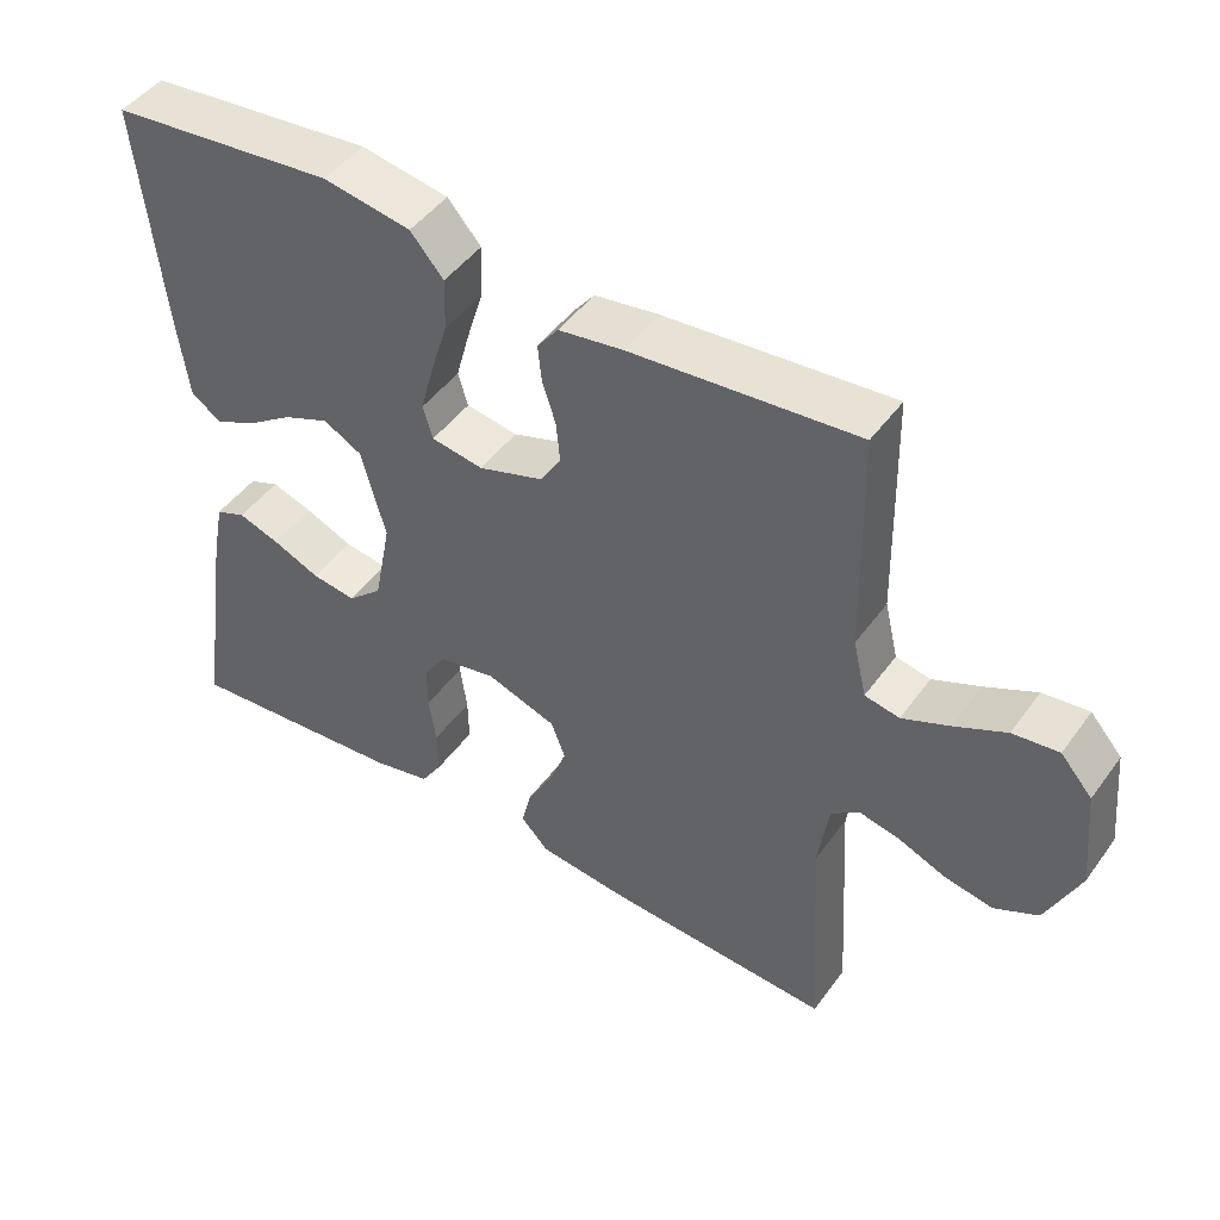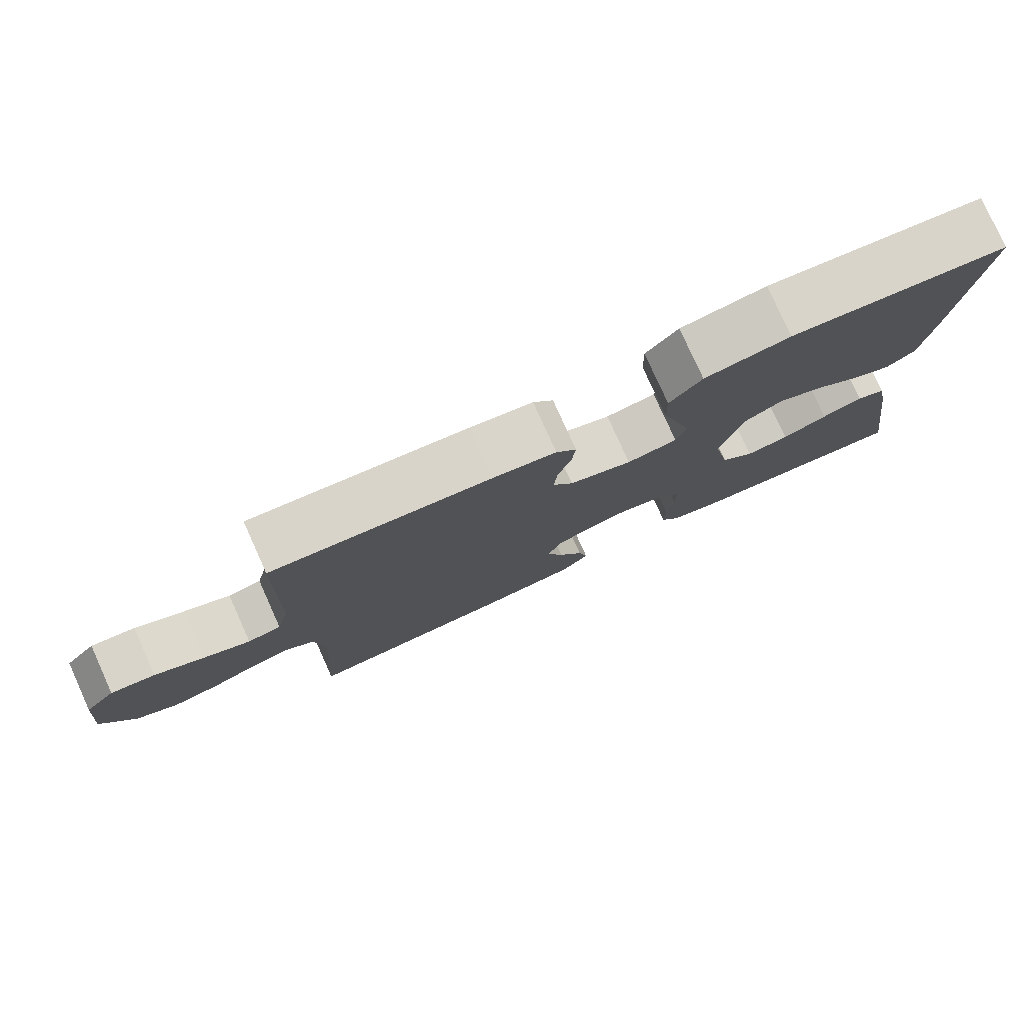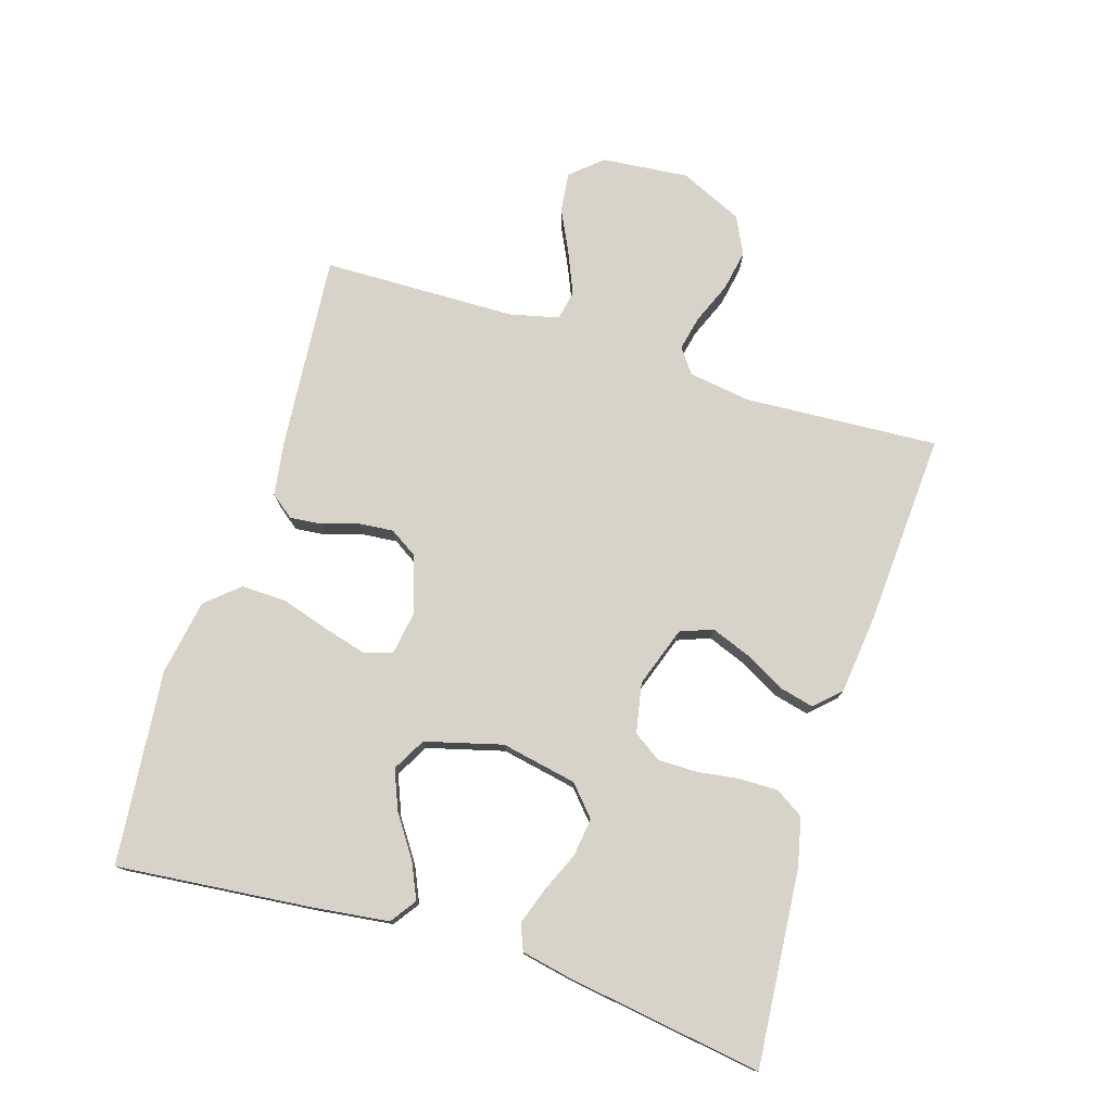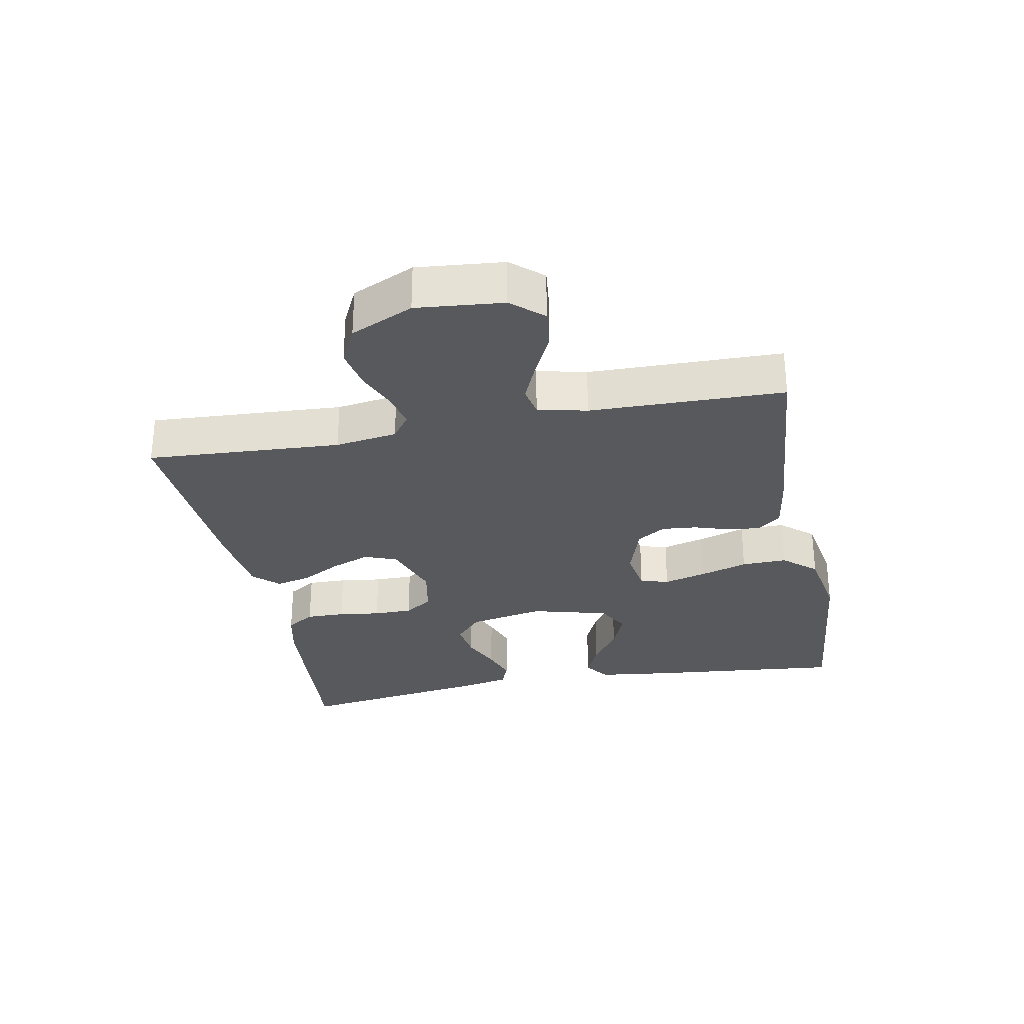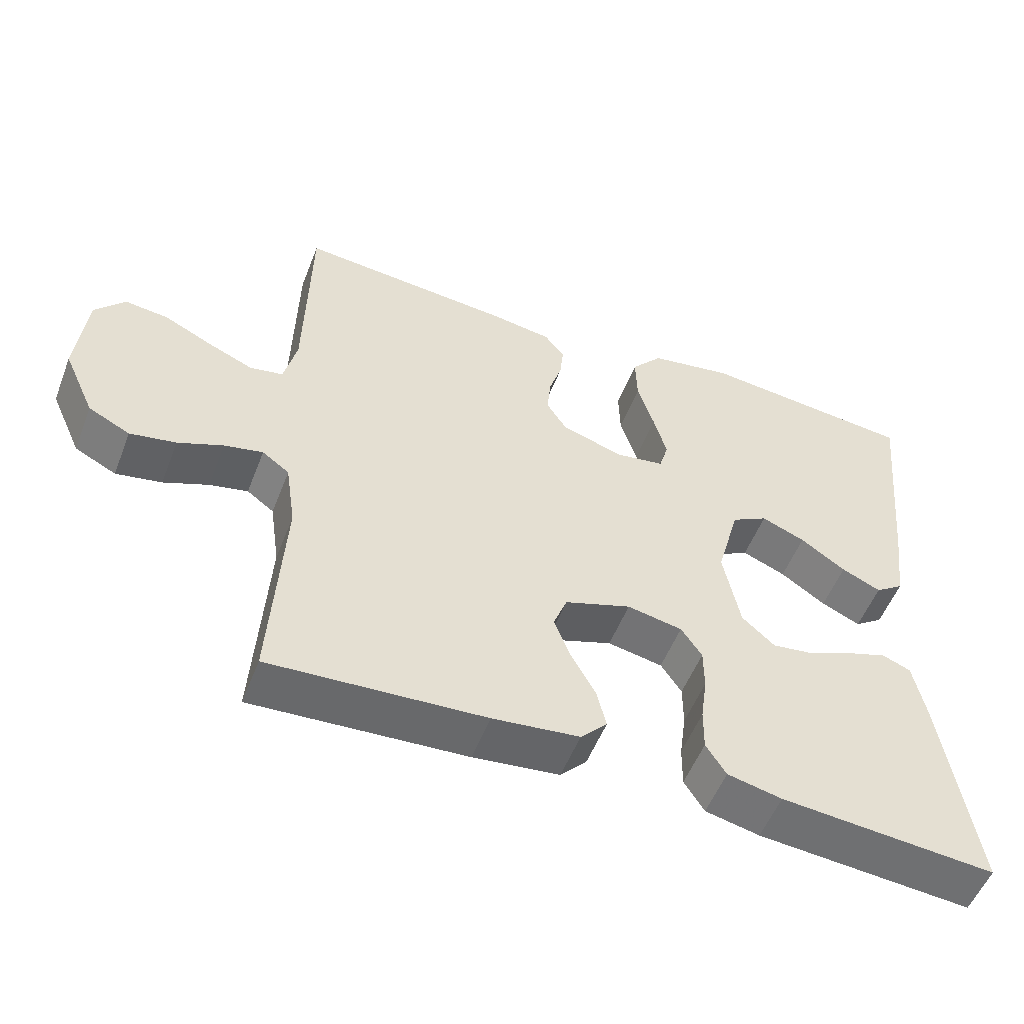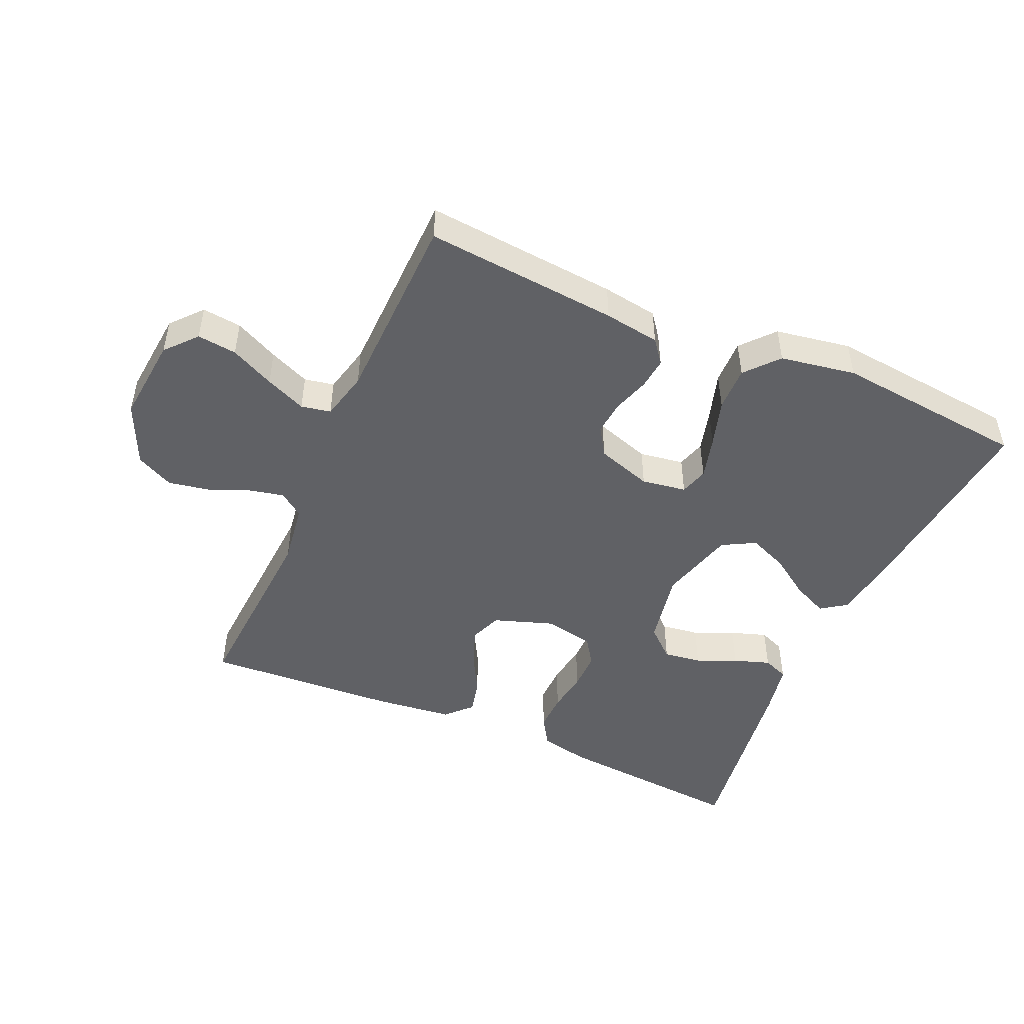
<metadata>
{"format":"obj","ext":"obj","renderer":"f3d","projection":"perspective","resolution":1024,"background":"white","views":[{"elev":46.7,"azim":-146.0,"up":"+Z"},{"elev":78.7,"azim":-24.3,"up":"+Z"},{"elev":76.6,"azim":107.3,"up":"+Y"},{"elev":-29.3,"azim":-79.0,"up":"+Y"},{"elev":-53.6,"azim":-21.1,"up":"+Z"},{"elev":-47.9,"azim":-23.9,"up":"+Y"}]}
</metadata>
<code>
v -0.5 0.07 0.5
v -0.2 0.07 0.474
v -0.114 0.07 0.461
v -0.086 0.07 0.425
v -0.091 0.07 0.376
v -0.109 0.07 0.32
v -0.114 0.07 0.266
v -0.086 0.07 0.222
v 0 0.07 0.194
v 0.069 0.07 0.205
v 0.082 0.07 0.249
v 0.064 0.07 0.315
v 0.041 0.07 0.389
v 0.039 0.07 0.459
v 0.083 0.07 0.51
v 0.2 0.07 0.53
v 0.5 0.07 0.5
v 0.47 0.07 0.2
v 0.455 0.07 0.082
v 0.415 0.07 0.054
v 0.36 0.07 0.079
v 0.297 0.07 0.122
v 0.236 0.07 0.147
v 0.185 0.07 0.119
v 0.153 0.07 0
v 0.176 0.07 -0.117
v 0.222 0.07 -0.158
v 0.281 0.07 -0.15
v 0.343 0.07 -0.123
v 0.399 0.07 -0.104
v 0.439 0.07 -0.12
v 0.455 0.07 -0.2
v 0.5 0.07 -0.5
v 0.2 0.07 -0.475
v 0.124 0.07 -0.458
v 0.096 0.07 -0.414
v 0.097 0.07 -0.354
v 0.106 0.07 -0.289
v 0.106 0.07 -0.229
v 0.077 0.07 -0.186
v 0 0.07 -0.171
v -0.093 0.07 -0.203
v -0.112 0.07 -0.253
v -0.089 0.07 -0.313
v -0.055 0.07 -0.375
v -0.042 0.07 -0.429
v -0.079 0.07 -0.468
v -0.2 0.07 -0.482
v -0.5 0.07 -0.5
v -0.482 0.07 -0.2
v -0.496 0.07 -0.104
v -0.534 0.07 -0.076
v -0.588 0.07 -0.088
v -0.651 0.07 -0.114
v -0.715 0.07 -0.126
v -0.773 0.07 -0.097
v -0.817 0.07 0
v -0.804 0.07 0.134
v -0.762 0.07 0.182
v -0.701 0.07 0.175
v -0.633 0.07 0.142
v -0.57 0.07 0.115
v -0.524 0.07 0.124
v -0.506 0.07 0.2
v -0.5 0 0.5
v -0.2 0 0.474
v -0.114 0 0.461
v -0.086 0 0.425
v -0.091 0 0.376
v -0.109 0 0.32
v -0.114 0 0.266
v -0.086 0 0.222
v 0 0 0.194
v 0.069 0 0.205
v 0.082 0 0.249
v 0.064 0 0.315
v 0.041 0 0.389
v 0.039 0 0.459
v 0.083 0 0.51
v 0.2 0 0.53
v 0.5 0 0.5
v 0.47 0 0.2
v 0.455 0 0.082
v 0.415 0 0.054
v 0.36 0 0.079
v 0.297 0 0.122
v 0.236 0 0.147
v 0.185 0 0.119
v 0.153 0 0
v 0.176 0 -0.117
v 0.222 0 -0.158
v 0.281 0 -0.15
v 0.343 0 -0.123
v 0.399 0 -0.104
v 0.439 0 -0.12
v 0.455 0 -0.2
v 0.5 0 -0.5
v 0.2 0 -0.475
v 0.124 0 -0.458
v 0.096 0 -0.414
v 0.097 0 -0.354
v 0.106 0 -0.289
v 0.106 0 -0.229
v 0.077 0 -0.186
v 0 0 -0.171
v -0.093 0 -0.203
v -0.112 0 -0.253
v -0.089 0 -0.313
v -0.055 0 -0.375
v -0.042 0 -0.429
v -0.079 0 -0.468
v -0.2 0 -0.482
v -0.5 0 -0.5
v -0.482 0 -0.2
v -0.496 0 -0.104
v -0.534 0 -0.076
v -0.588 0 -0.088
v -0.651 0 -0.114
v -0.715 0 -0.126
v -0.773 0 -0.097
v -0.817 0 0
v -0.804 0 0.134
v -0.762 0 0.182
v -0.701 0 0.175
v -0.633 0 0.142
v -0.57 0 0.115
v -0.524 0 0.124
v -0.506 0 0.2
f 58 59 60 61
f 58 61 62
f 57 58 62
f 56 57 62 63
f 53 54 55 56
f 52 53 56 63
f 47 48 49 50
f 47 50 51
f 44 45 46 47
f 43 44 47 51
f 42 43 51 52
f 35 36 37 38
f 35 38 39
f 34 35 39
f 33 34 39
f 32 33 39 40
f 28 29 30 31
f 28 31 32
f 27 28 32 40
f 19 20 21 22
f 19 22 23
f 18 19 23
f 17 18 23
f 16 17 23 24
f 12 13 14 15
f 11 12 15 16
f 10 11 16 24
f 3 4 5 6
f 3 6 7
f 64 1 2 3
f 64 3 7
f 63 64 7 8
f 41 42 52 63
f 41 63 8 9
f 26 27 40 41
f 25 26 41 9
f 9 10 24 25
f 125 124 123 122
f 126 125 122
f 126 122 121
f 127 126 121 120
f 120 119 118 117
f 127 120 117 116
f 114 113 112 111
f 115 114 111
f 111 110 109 108
f 115 111 108 107
f 116 115 107 106
f 102 101 100 99
f 103 102 99
f 103 99 98
f 103 98 97
f 104 103 97 96
f 95 94 93 92
f 96 95 92
f 104 96 92 91
f 86 85 84 83
f 87 86 83
f 87 83 82
f 87 82 81
f 88 87 81 80
f 79 78 77 76
f 80 79 76 75
f 88 80 75 74
f 70 69 68 67
f 71 70 67
f 67 66 65 128
f 71 67 128
f 72 71 128 127
f 127 116 106 105
f 73 72 127 105
f 105 104 91 90
f 73 105 90 89
f 89 88 74 73
f 1 65 66 2
f 2 66 67 3
f 3 67 68 4
f 4 68 69 5
f 5 69 70 6
f 6 70 71 7
f 7 71 72 8
f 8 72 73 9
f 9 73 74 10
f 10 74 75 11
f 11 75 76 12
f 12 76 77 13
f 13 77 78 14
f 14 78 79 15
f 15 79 80 16
f 16 80 81 17
f 17 81 82 18
f 18 82 83 19
f 19 83 84 20
f 20 84 85 21
f 21 85 86 22
f 22 86 87 23
f 23 87 88 24
f 24 88 89 25
f 25 89 90 26
f 26 90 91 27
f 27 91 92 28
f 28 92 93 29
f 29 93 94 30
f 30 94 95 31
f 31 95 96 32
f 32 96 97 33
f 33 97 98 34
f 34 98 99 35
f 35 99 100 36
f 36 100 101 37
f 37 101 102 38
f 38 102 103 39
f 39 103 104 40
f 40 104 105 41
f 41 105 106 42
f 42 106 107 43
f 43 107 108 44
f 44 108 109 45
f 45 109 110 46
f 46 110 111 47
f 47 111 112 48
f 48 112 113 49
f 49 113 114 50
f 50 114 115 51
f 51 115 116 52
f 52 116 117 53
f 53 117 118 54
f 54 118 119 55
f 55 119 120 56
f 56 120 121 57
f 57 121 122 58
f 58 122 123 59
f 59 123 124 60
f 60 124 125 61
f 61 125 126 62
f 62 126 127 63
f 63 127 128 64
f 64 128 65 1

</code>
